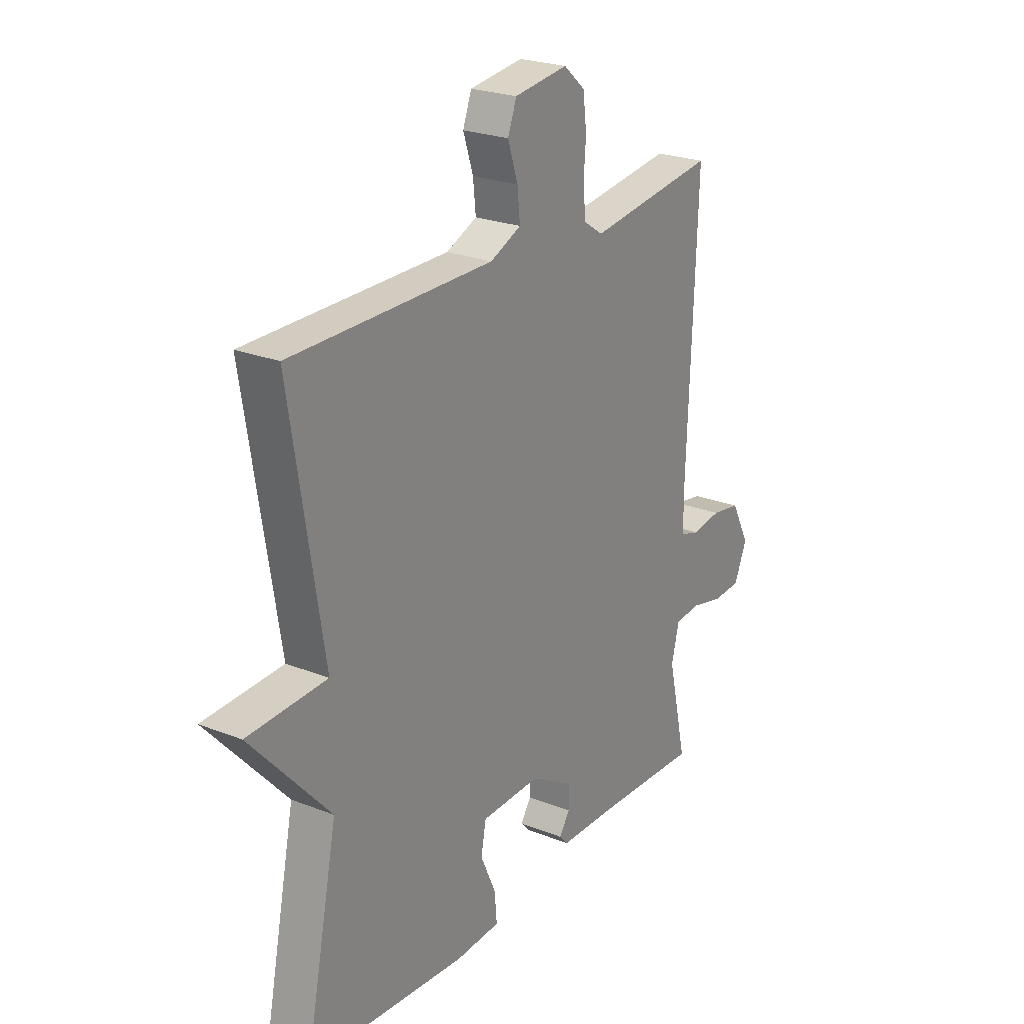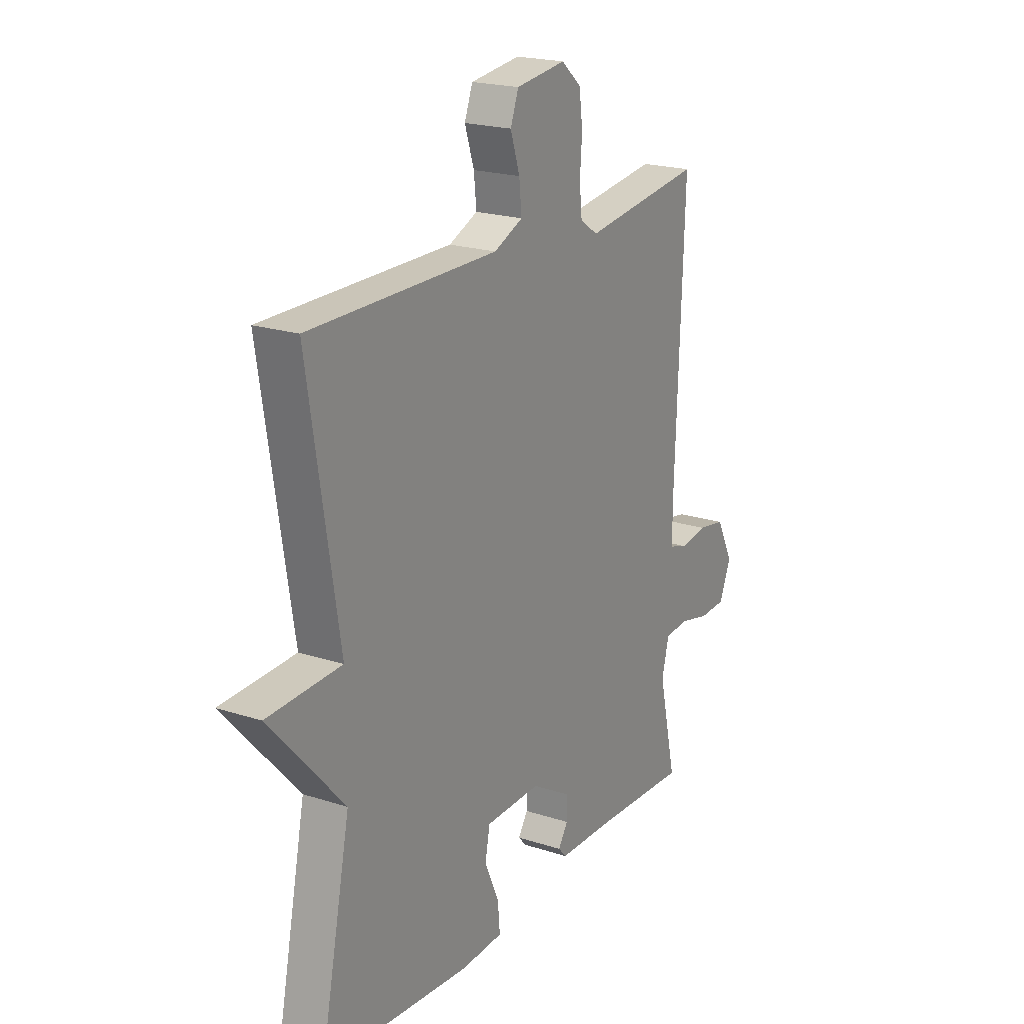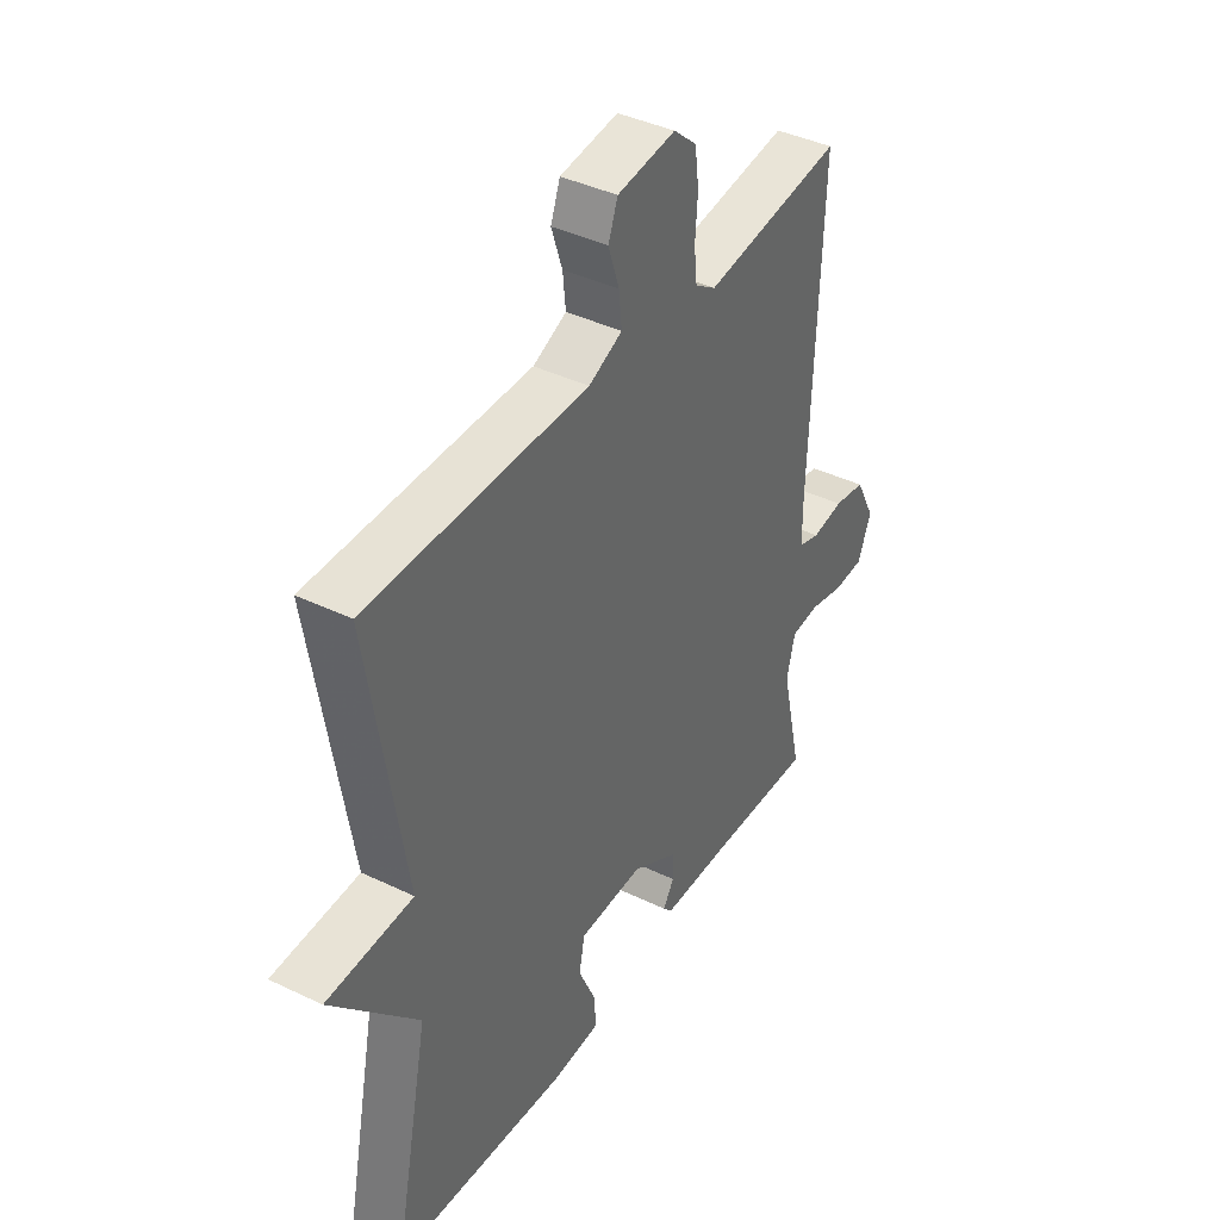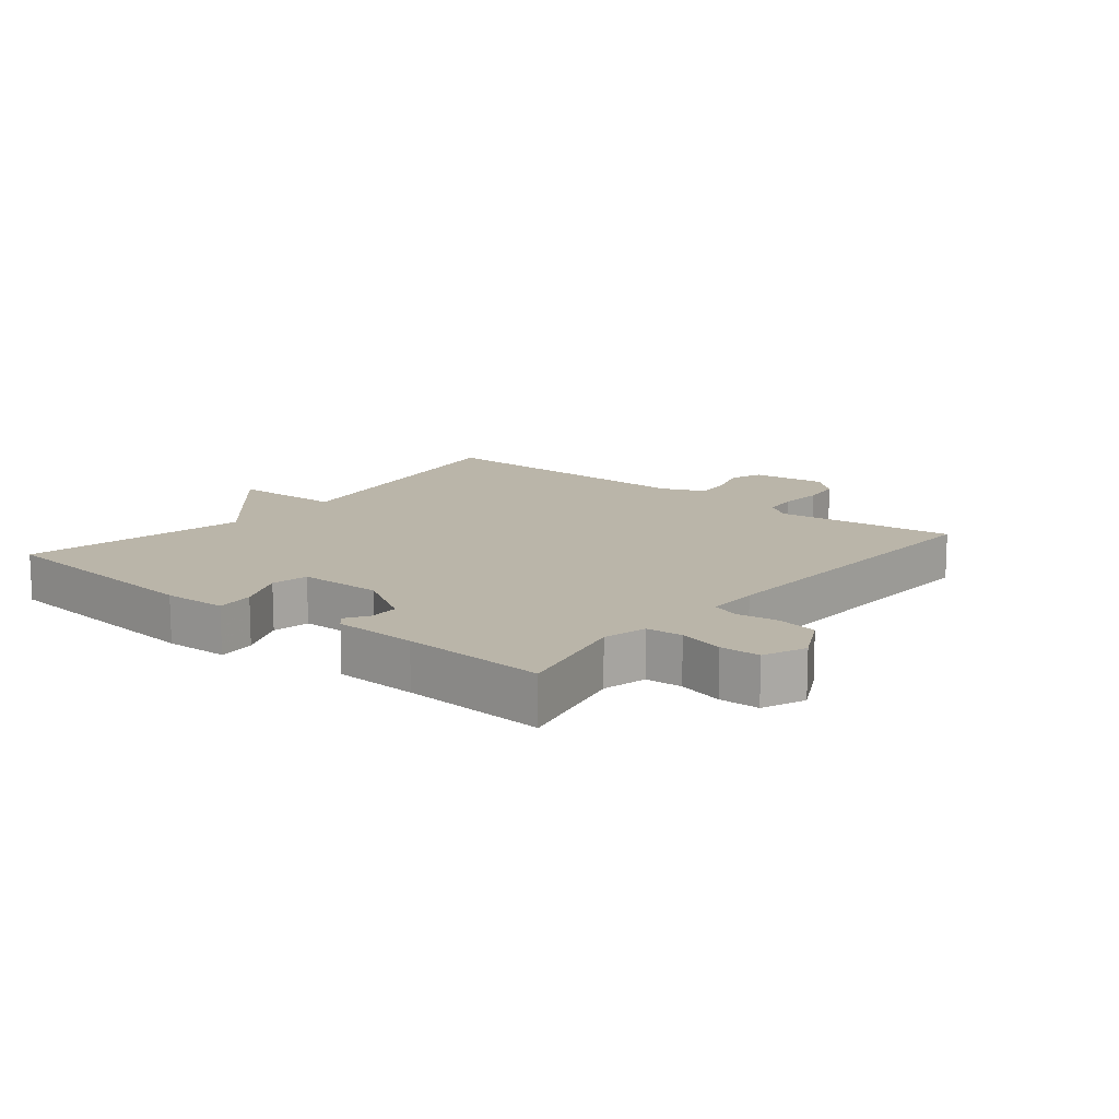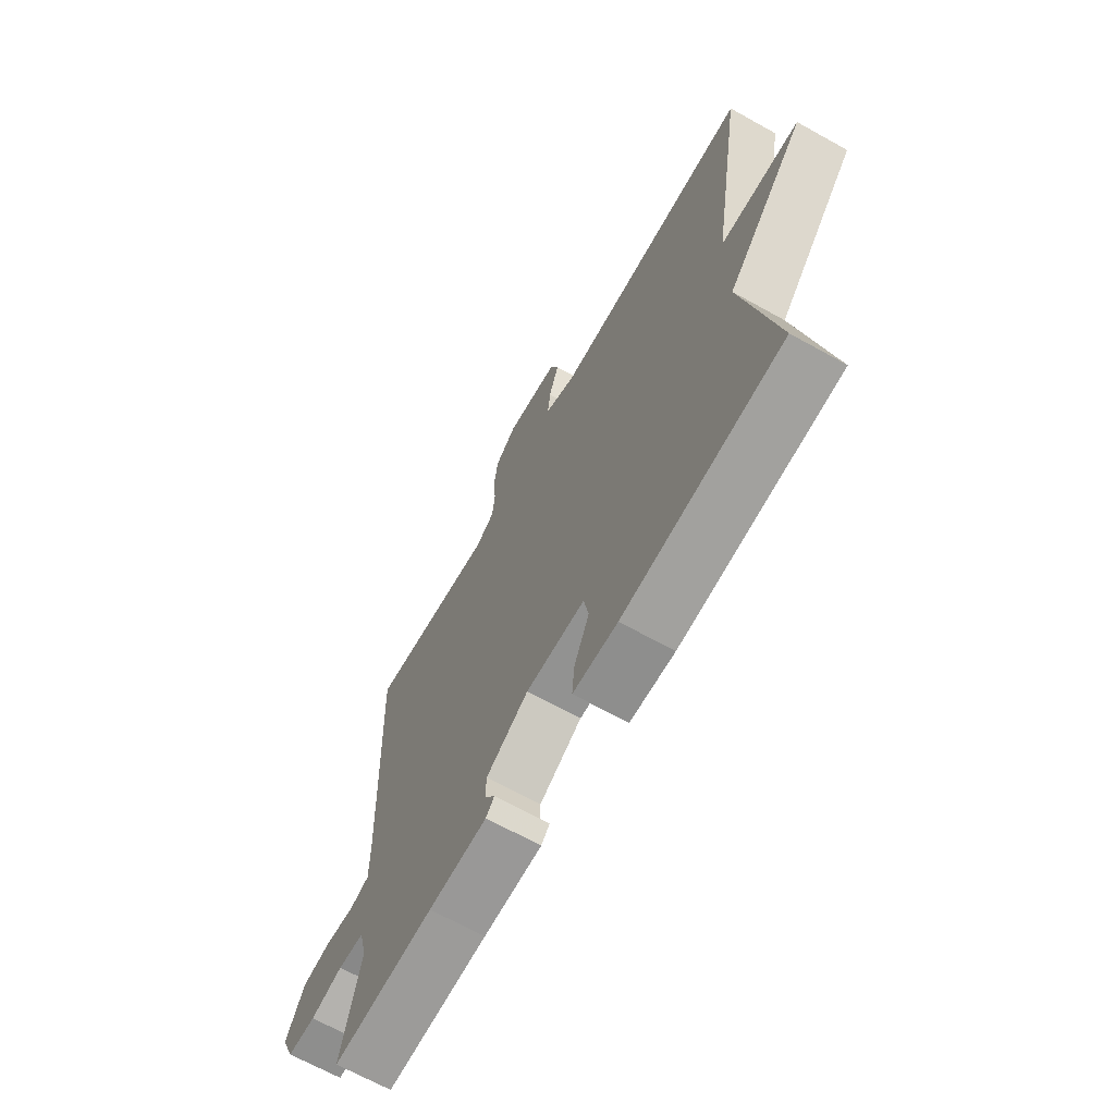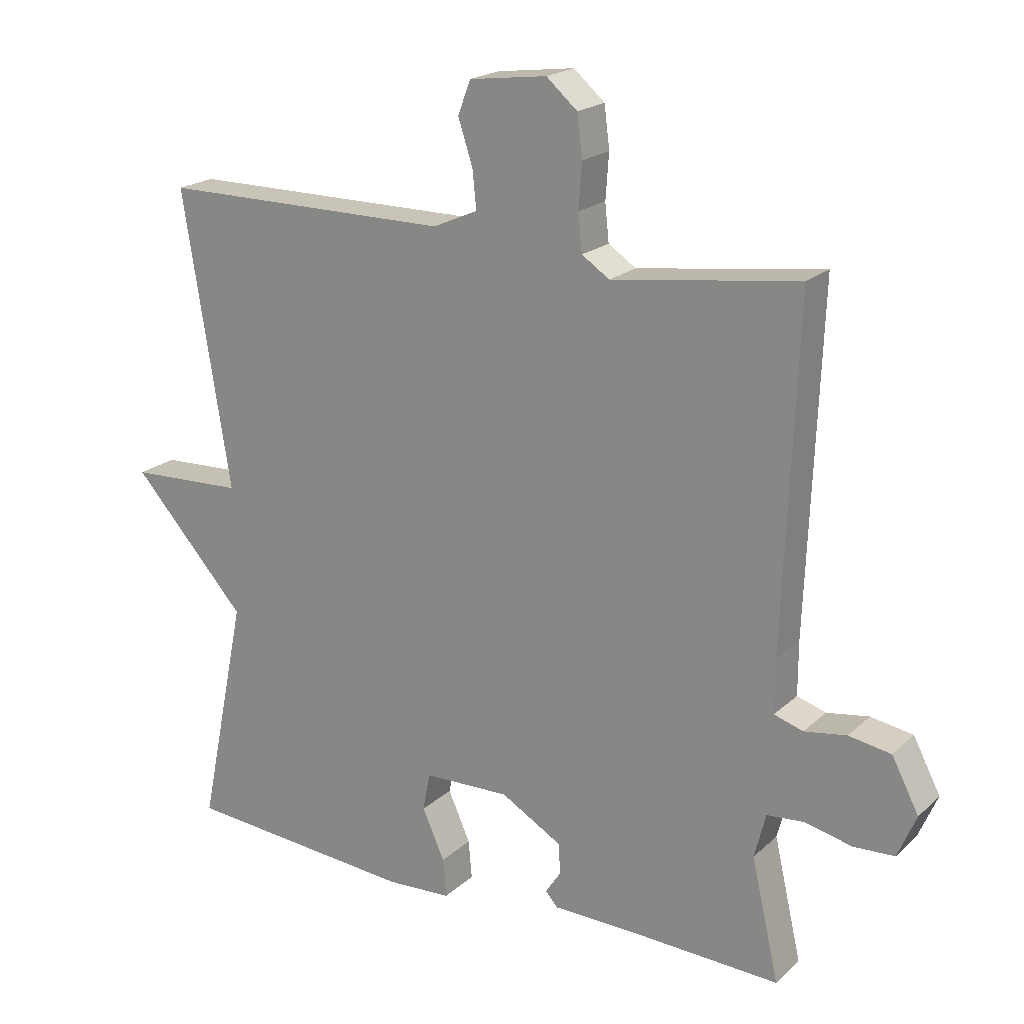
<metadata>
{"format":"obj","ext":"obj","renderer":"f3d","projection":"perspective","resolution":1024,"background":"white","views":[{"elev":24.1,"azim":123.2,"up":"+Z"},{"elev":20.6,"azim":120.5,"up":"+Z"},{"elev":40.5,"azim":120.6,"up":"+Z"},{"elev":13.5,"azim":-140.6,"up":"+Y"},{"elev":-67.5,"azim":60.8,"up":"+Z"},{"elev":20.0,"azim":-147.8,"up":"+Z"}]}
</metadata>
<code>
v -0.5 0.07 0.5
v -0.218 0.07 0.463
v -0.176 0.07 0.491
v -0.17 0.07 0.548
v -0.175 0.07 0.616
v -0.167 0.07 0.679
v -0.12 0.07 0.72
v -0.002 0.07 0.705
v 0.017 0.07 0.654
v -0.005 0.07 0.587
v -0.011 0.07 0.529
v 0.057 0.07 0.499
v 0.5 0.07 0.5
v 0.428 0.07 0.052
v 0.602 0.07 0.045
v 0.428 0.07 -0.148
v 0.5 0.07 -0.5
v 0.148 0.07 -0.53
v 0.049 0.07 -0.525
v 0.054 0.07 -0.466
v 0.088 0.07 -0.39
v 0.077 0.07 -0.332
v -0.054 0.07 -0.329
v -0.148 0.07 -0.384
v -0.149 0.07 -0.431
v -0.126 0.07 -0.466
v -0.145 0.07 -0.487
v -0.275 0.07 -0.49
v -0.5 0.07 -0.5
v -0.458 0.07 -0.316
v -0.475 0.07 -0.248
v -0.532 0.07 -0.243
v -0.603 0.07 -0.26
v -0.665 0.07 -0.257
v -0.693 0.07 -0.191
v -0.652 0.07 -0.112
v -0.588 0.07 -0.101
v -0.524 0.07 -0.111
v -0.48 0.07 -0.097
v -0.48 0.07 -0.015
v -0.5 0 0.5
v -0.218 0 0.463
v -0.176 0 0.491
v -0.17 0 0.548
v -0.175 0 0.616
v -0.167 0 0.679
v -0.12 0 0.72
v -0.002 0 0.705
v 0.017 0 0.654
v -0.005 0 0.587
v -0.011 0 0.529
v 0.057 0 0.499
v 0.5 0 0.5
v 0.428 0 0.052
v 0.602 0 0.045
v 0.428 0 -0.148
v 0.5 0 -0.5
v 0.148 0 -0.53
v 0.049 0 -0.525
v 0.054 0 -0.466
v 0.088 0 -0.39
v 0.077 0 -0.332
v -0.054 0 -0.329
v -0.148 0 -0.384
v -0.149 0 -0.431
v -0.126 0 -0.466
v -0.145 0 -0.487
v -0.275 0 -0.49
v -0.5 0 -0.5
v -0.458 0 -0.316
v -0.475 0 -0.248
v -0.532 0 -0.243
v -0.603 0 -0.26
v -0.665 0 -0.257
v -0.693 0 -0.191
v -0.652 0 -0.112
v -0.588 0 -0.101
v -0.524 0 -0.111
v -0.48 0 -0.097
v -0.48 0 -0.015
f 36 37 38
f 35 36 38
f 34 35 38
f 33 34 38
f 32 33 38
f 31 32 38 39
f 30 31 39 40
f 28 29 30
f 28 30 40
f 27 28 40
f 26 27 40
f 25 26 40
f 19 20 21
f 18 19 21
f 17 18 21
f 16 17 21
f 16 21 22
f 15 16 22
f 14 15 22
f 14 22 23
f 13 14 23
f 12 13 23
f 8 9 10
f 7 8 10
f 6 7 10
f 5 6 10
f 4 5 10
f 3 4 10 11
f 12 23 24
f 11 12 24
f 3 11 24
f 2 3 24
f 24 25 40
f 2 24 40
f 1 2 40
f 78 77 76
f 78 76 75
f 78 75 74
f 78 74 73
f 78 73 72
f 79 78 72 71
f 80 79 71 70
f 70 69 68
f 80 70 68
f 80 68 67
f 80 67 66
f 80 66 65
f 61 60 59
f 61 59 58
f 61 58 57
f 61 57 56
f 62 61 56
f 62 56 55
f 62 55 54
f 63 62 54
f 63 54 53
f 63 53 52
f 50 49 48
f 50 48 47
f 50 47 46
f 50 46 45
f 50 45 44
f 51 50 44 43
f 64 63 52
f 64 52 51
f 64 51 43
f 64 43 42
f 80 65 64
f 80 64 42
f 80 42 41
f 1 41 42 2
f 2 42 43 3
f 3 43 44 4
f 4 44 45 5
f 5 45 46 6
f 6 46 47 7
f 7 47 48 8
f 8 48 49 9
f 9 49 50 10
f 10 50 51 11
f 11 51 52 12
f 12 52 53 13
f 13 53 54 14
f 14 54 55 15
f 15 55 56 16
f 16 56 57 17
f 17 57 58 18
f 18 58 59 19
f 19 59 60 20
f 20 60 61 21
f 21 61 62 22
f 22 62 63 23
f 23 63 64 24
f 24 64 65 25
f 25 65 66 26
f 26 66 67 27
f 27 67 68 28
f 28 68 69 29
f 29 69 70 30
f 30 70 71 31
f 31 71 72 32
f 32 72 73 33
f 33 73 74 34
f 34 74 75 35
f 35 75 76 36
f 36 76 77 37
f 37 77 78 38
f 38 78 79 39
f 39 79 80 40
f 40 80 41 1

</code>
